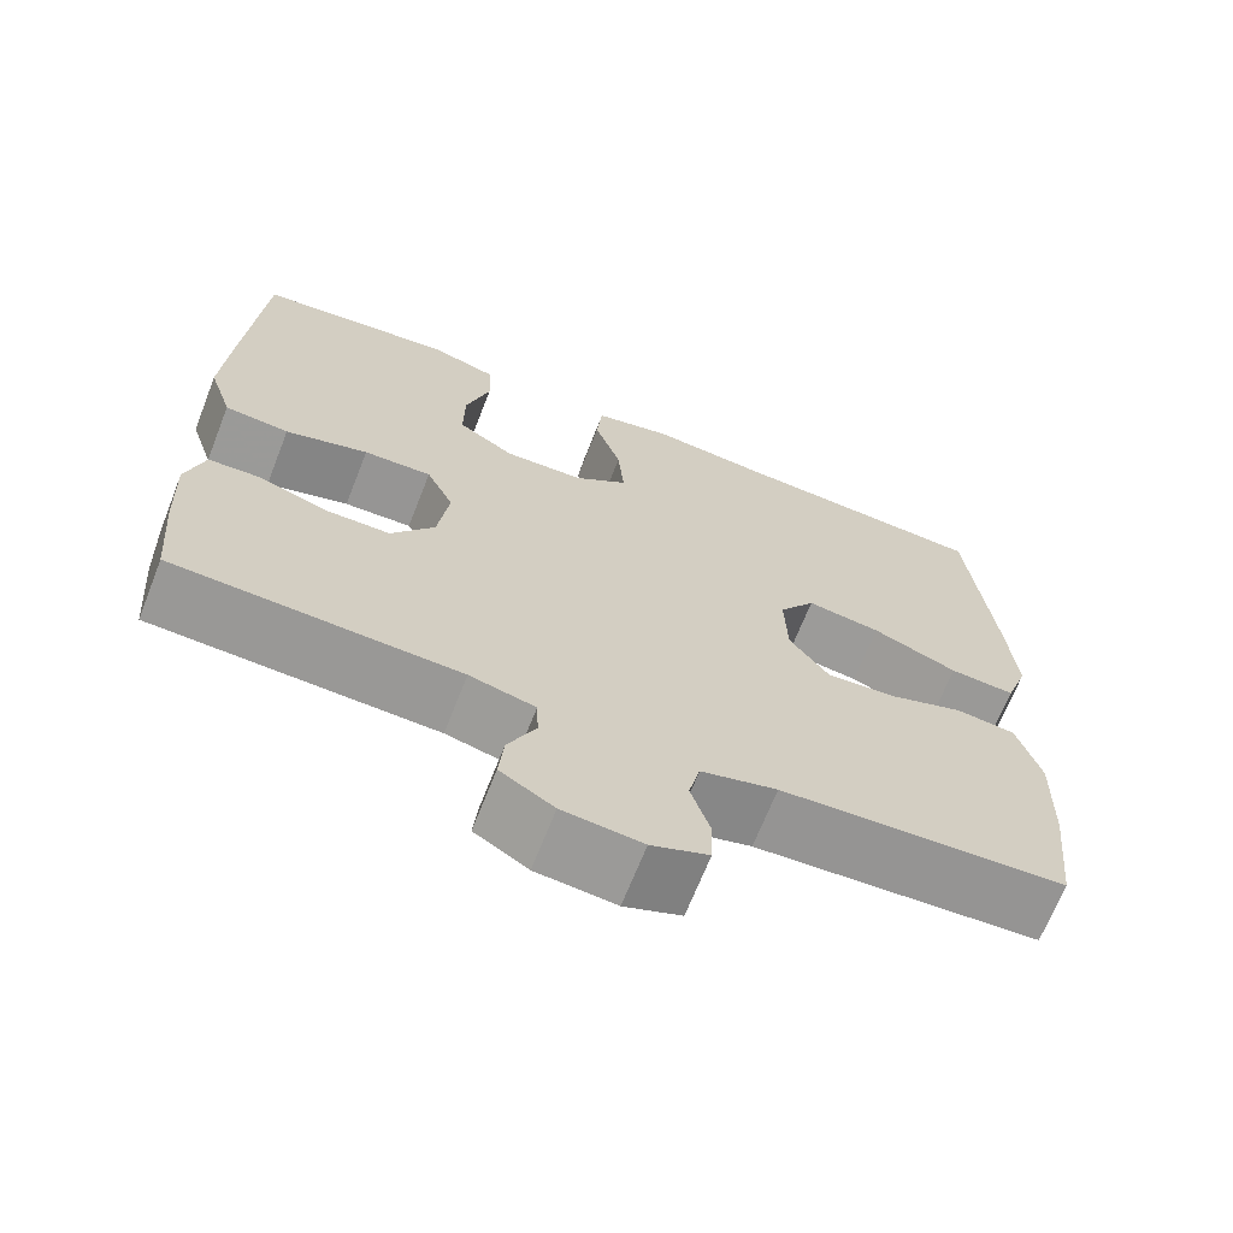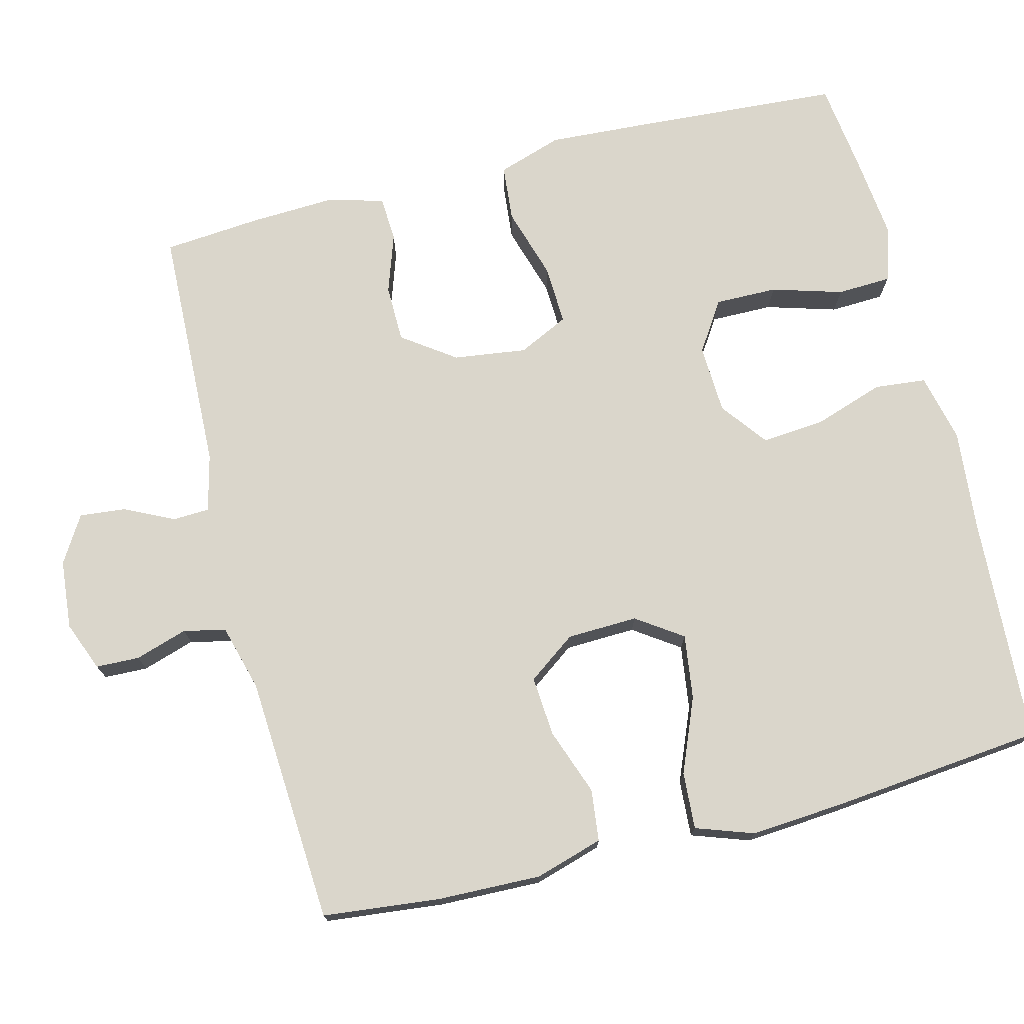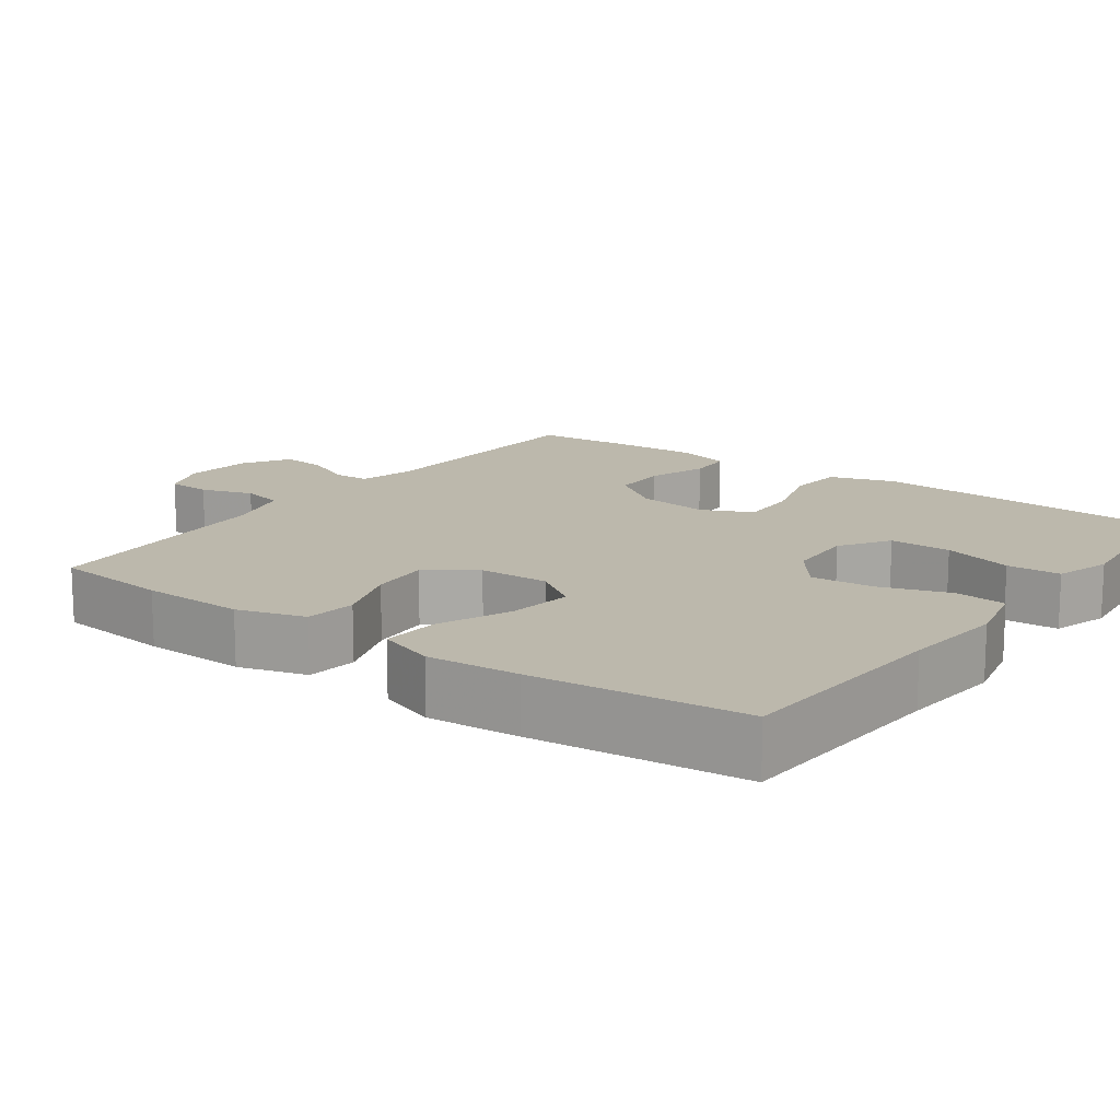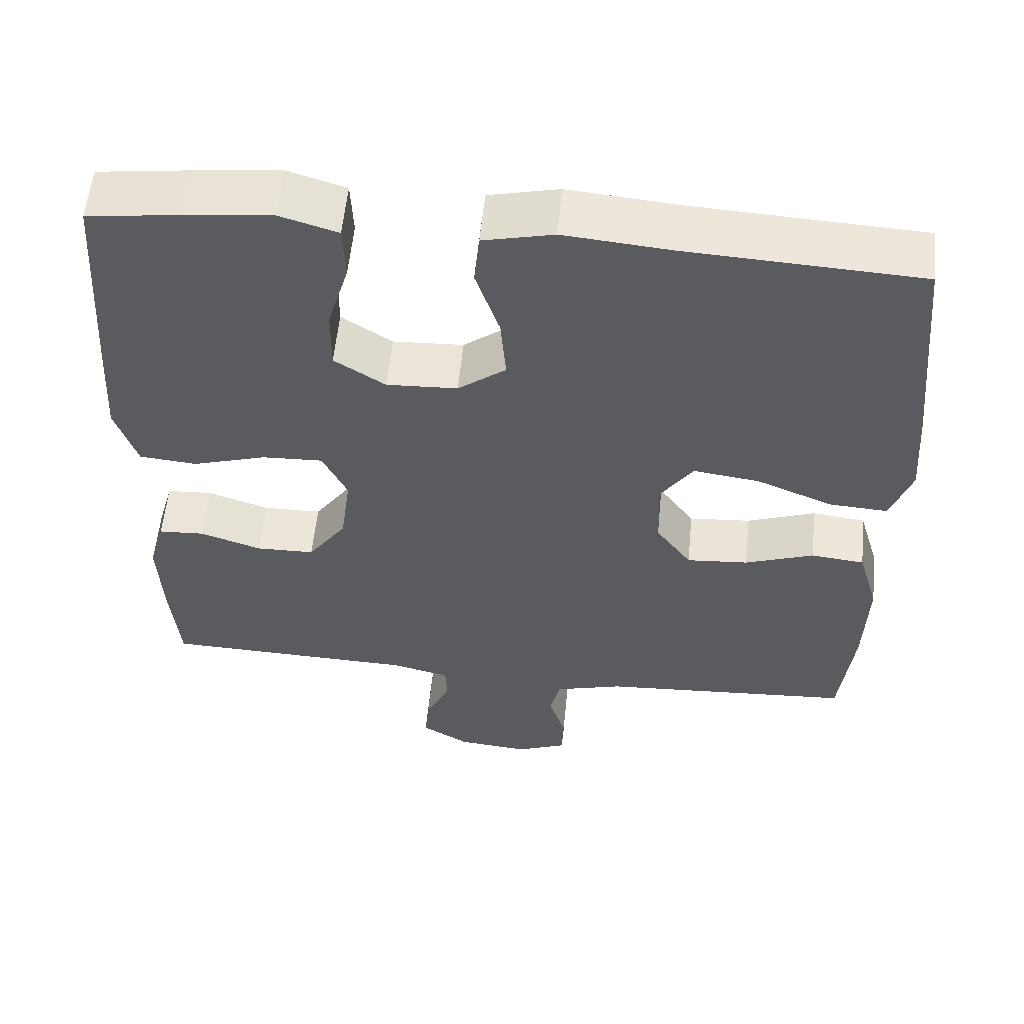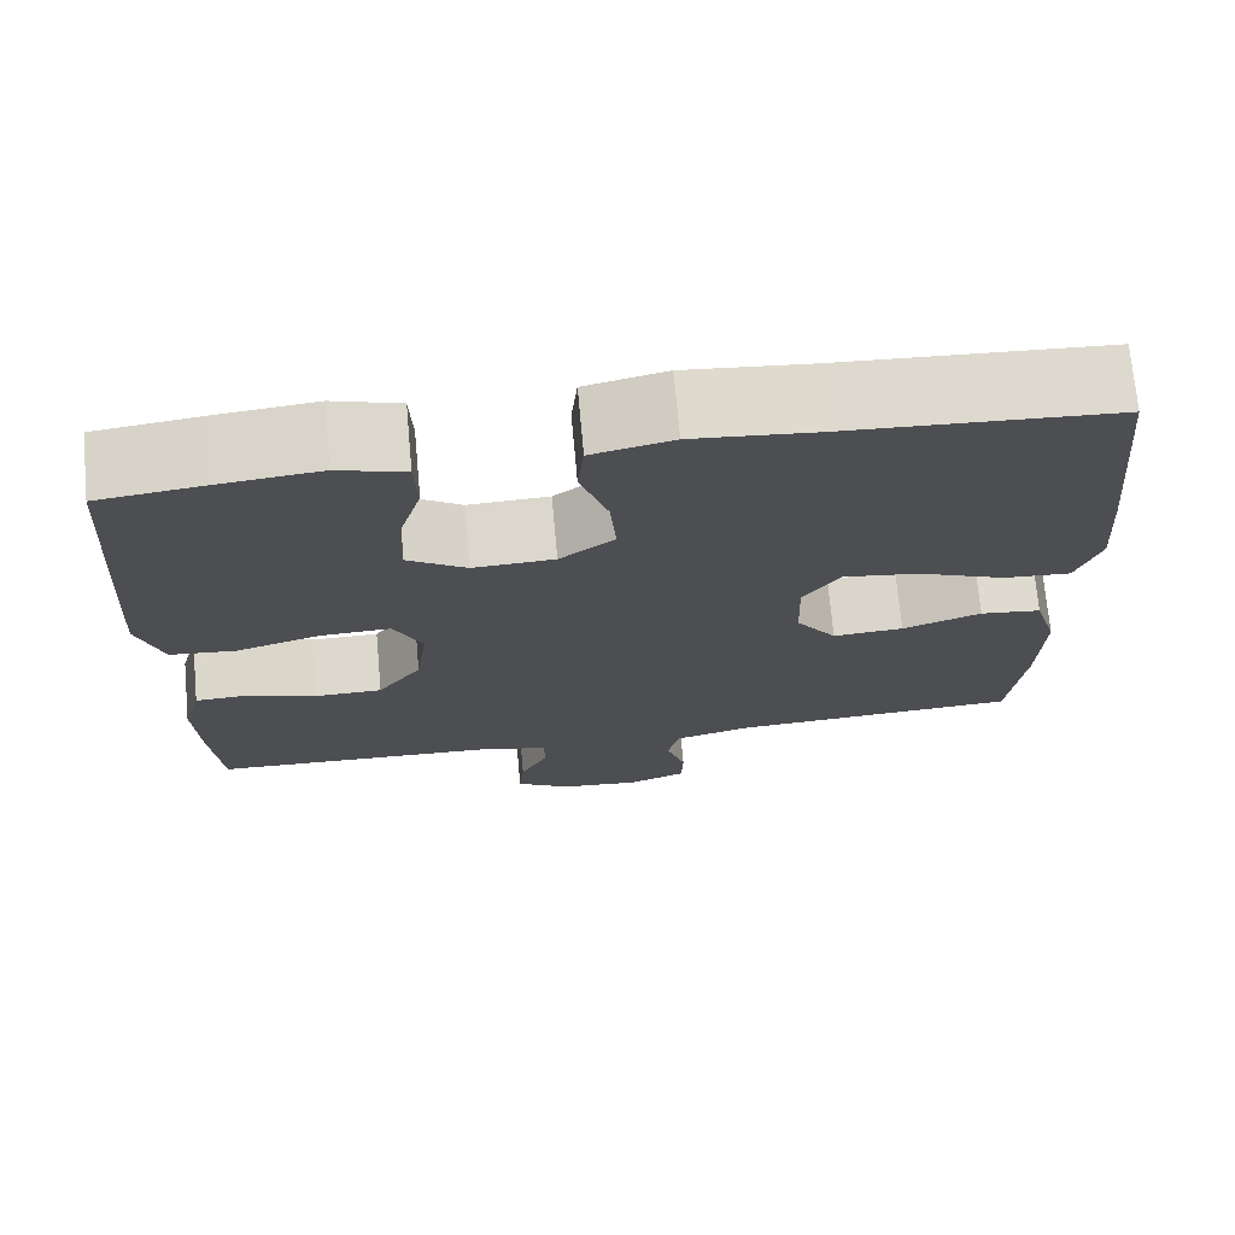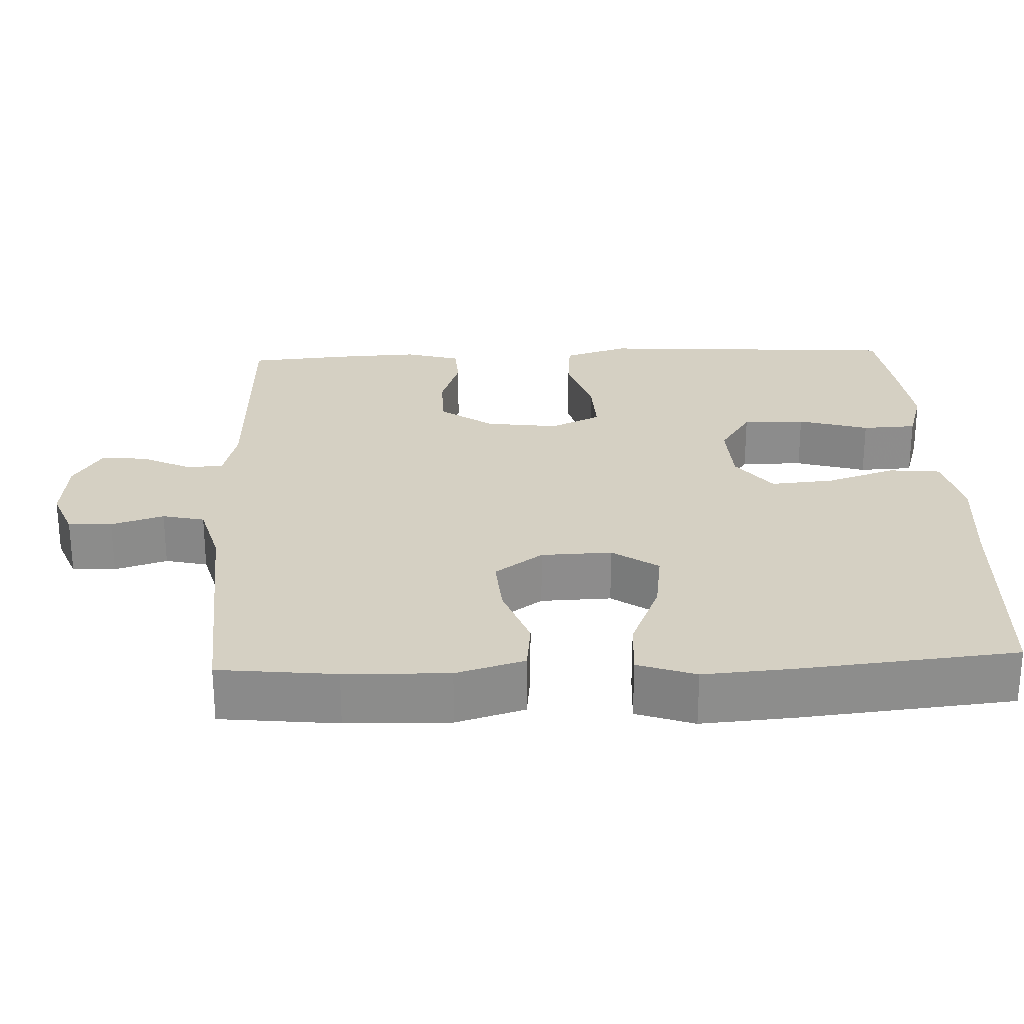
<metadata>
{"format":"obj","ext":"obj","renderer":"f3d","projection":"perspective","resolution":1024,"background":"white","views":[{"elev":-68.1,"azim":158.5,"up":"+Z"},{"elev":73.9,"azim":-104.3,"up":"+Y"},{"elev":14.6,"azim":-54.0,"up":"+Y"},{"elev":56.5,"azim":-174.5,"up":"+Z"},{"elev":72.3,"azim":174.8,"up":"+Z"},{"elev":26.0,"azim":-92.5,"up":"+Y"}]}
</metadata>
<code>
v 0.5 0.07 -0.5
v 0.171 0.07 -0.512
v 0.095 0.07 -0.531
v 0.093 0.07 -0.58
v 0.125 0.07 -0.646
v 0.131 0.07 -0.707
v 0.069 0.07 -0.745
v -0.023 0.07 -0.754
v -0.089 0.07 -0.728
v -0.091 0.07 -0.67
v -0.069 0.07 -0.6
v -0.082 0.07 -0.544
v -0.17 0.07 -0.52
v -0.5 0.07 -0.5
v -0.517 0.07 -0.344
v -0.521 0.07 -0.206
v -0.494 0.07 -0.115
v -0.425 0.07 -0.107
v -0.336 0.07 -0.139
v -0.256 0.07 -0.145
v -0.21 0.07 -0.081
v -0.207 0.07 0.013
v -0.249 0.07 0.074
v -0.335 0.07 0.062
v -0.434 0.07 0.021
v -0.51 0.07 0.016
v -0.537 0.07 0.093
v -0.528 0.07 0.216
v -0.5 0.07 0.5
v -0.199 0.07 0.517
v -0.061 0.07 0.53
v 0.03 0.07 0.509
v 0.037 0.07 0.44
v 0.006 0.07 0.347
v -0.001 0.07 0.263
v 0.061 0.07 0.216
v 0.153 0.07 0.212
v 0.219 0.07 0.255
v 0.218 0.07 0.338
v 0.19 0.07 0.432
v 0.193 0.07 0.504
v 0.268 0.07 0.527
v 0.382 0.07 0.515
v 0.5 0.07 0.5
v 0.519 0.07 0.221
v 0.527 0.07 0.09
v 0.499 0.07 0.004
v 0.424 0.07 -0.003
v 0.328 0.07 0.026
v 0.249 0.07 0.029
v 0.217 0.07 -0.038
v 0.23 0.07 -0.135
v 0.28 0.07 -0.205
v 0.356 0.07 -0.206
v 0.435 0.07 -0.179
v 0.495 0.07 -0.182
v 0.516 0.07 -0.256
v 0.511 0.07 -0.37
v 0.5 0 -0.5
v 0.171 0 -0.512
v 0.095 0 -0.531
v 0.093 0 -0.58
v 0.125 0 -0.646
v 0.131 0 -0.707
v 0.069 0 -0.745
v -0.023 0 -0.754
v -0.089 0 -0.728
v -0.091 0 -0.67
v -0.069 0 -0.6
v -0.082 0 -0.544
v -0.17 0 -0.52
v -0.5 0 -0.5
v -0.517 0 -0.344
v -0.521 0 -0.206
v -0.494 0 -0.115
v -0.425 0 -0.107
v -0.336 0 -0.139
v -0.256 0 -0.145
v -0.21 0 -0.081
v -0.207 0 0.013
v -0.249 0 0.074
v -0.335 0 0.062
v -0.434 0 0.021
v -0.51 0 0.016
v -0.537 0 0.093
v -0.528 0 0.216
v -0.5 0 0.5
v -0.199 0 0.517
v -0.061 0 0.53
v 0.03 0 0.509
v 0.037 0 0.44
v 0.006 0 0.347
v -0.001 0 0.263
v 0.061 0 0.216
v 0.153 0 0.212
v 0.219 0 0.255
v 0.218 0 0.338
v 0.19 0 0.432
v 0.193 0 0.504
v 0.268 0 0.527
v 0.382 0 0.515
v 0.5 0 0.5
v 0.519 0 0.221
v 0.527 0 0.09
v 0.499 0 0.004
v 0.424 0 -0.003
v 0.328 0 0.026
v 0.249 0 0.029
v 0.217 0 -0.038
v 0.23 0 -0.135
v 0.28 0 -0.205
v 0.356 0 -0.206
v 0.435 0 -0.179
v 0.495 0 -0.182
v 0.516 0 -0.256
v 0.511 0 -0.37
f 57 58 1 2
f 54 55 56 57
f 53 54 57 2
f 52 53 2 3
f 51 52 3
f 46 47 48 49
f 46 49 50
f 45 46 50
f 44 45 50
f 43 44 50
f 42 43 50 51
f 39 40 41 42
f 38 39 42
f 31 32 33 34
f 30 31 34 35
f 29 30 35
f 28 29 35 36
f 24 25 26 27
f 23 24 27 28
f 16 17 18 19
f 16 19 20
f 13 14 15 16
f 12 13 16 20
f 8 9 10 11
f 8 11 12
f 7 8 12
f 4 5 6 7
f 3 4 7 12
f 38 42 51 3
f 23 28 36 37
f 22 23 37
f 21 22 37
f 20 21 37 38
f 3 12 20 38
f 60 59 116 115
f 115 114 113 112
f 60 115 112 111
f 61 60 111 110
f 61 110 109
f 107 106 105 104
f 108 107 104
f 108 104 103
f 108 103 102
f 108 102 101
f 109 108 101 100
f 100 99 98 97
f 100 97 96
f 92 91 90 89
f 93 92 89 88
f 93 88 87
f 94 93 87 86
f 85 84 83 82
f 86 85 82 81
f 77 76 75 74
f 78 77 74
f 74 73 72 71
f 78 74 71 70
f 69 68 67 66
f 70 69 66
f 70 66 65
f 65 64 63 62
f 70 65 62 61
f 61 109 100 96
f 95 94 86 81
f 95 81 80
f 95 80 79
f 96 95 79 78
f 96 78 70 61
f 1 59 60 2
f 2 60 61 3
f 3 61 62 4
f 4 62 63 5
f 5 63 64 6
f 6 64 65 7
f 7 65 66 8
f 8 66 67 9
f 9 67 68 10
f 10 68 69 11
f 11 69 70 12
f 12 70 71 13
f 13 71 72 14
f 14 72 73 15
f 15 73 74 16
f 16 74 75 17
f 17 75 76 18
f 18 76 77 19
f 19 77 78 20
f 20 78 79 21
f 21 79 80 22
f 22 80 81 23
f 23 81 82 24
f 24 82 83 25
f 25 83 84 26
f 26 84 85 27
f 27 85 86 28
f 28 86 87 29
f 29 87 88 30
f 30 88 89 31
f 31 89 90 32
f 32 90 91 33
f 33 91 92 34
f 34 92 93 35
f 35 93 94 36
f 36 94 95 37
f 37 95 96 38
f 38 96 97 39
f 39 97 98 40
f 40 98 99 41
f 41 99 100 42
f 42 100 101 43
f 43 101 102 44
f 44 102 103 45
f 45 103 104 46
f 46 104 105 47
f 47 105 106 48
f 48 106 107 49
f 49 107 108 50
f 50 108 109 51
f 51 109 110 52
f 52 110 111 53
f 53 111 112 54
f 54 112 113 55
f 55 113 114 56
f 56 114 115 57
f 57 115 116 58
f 58 116 59 1

</code>
